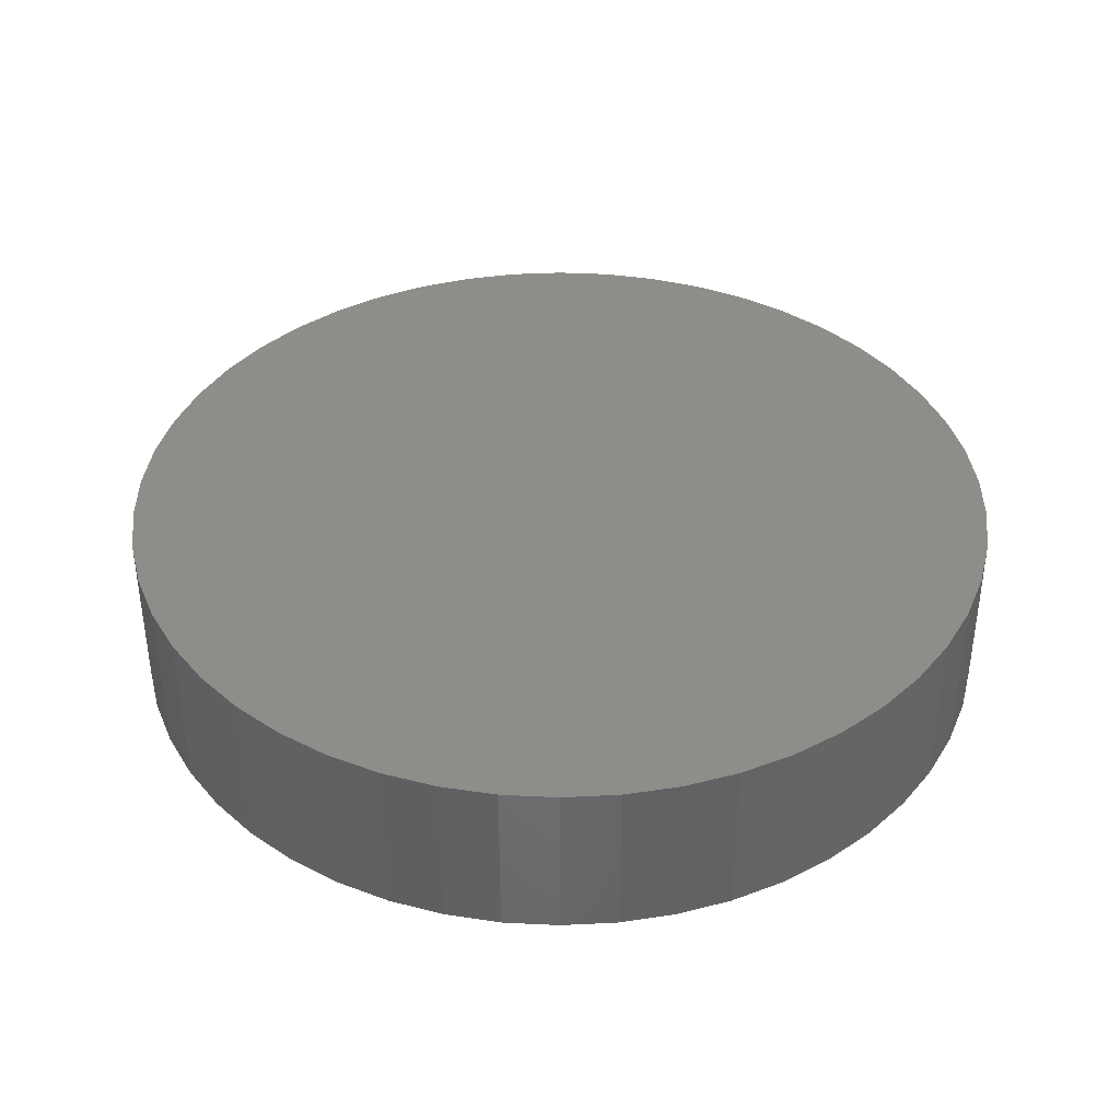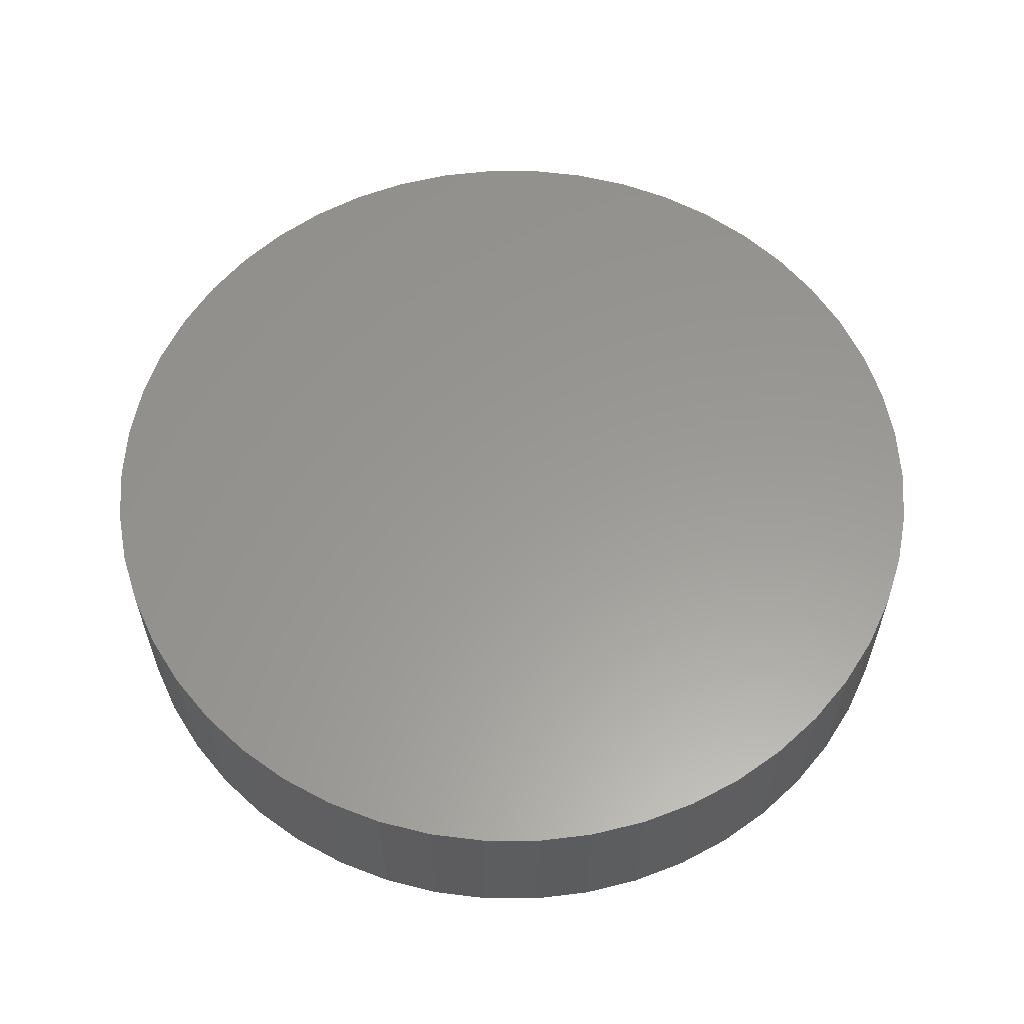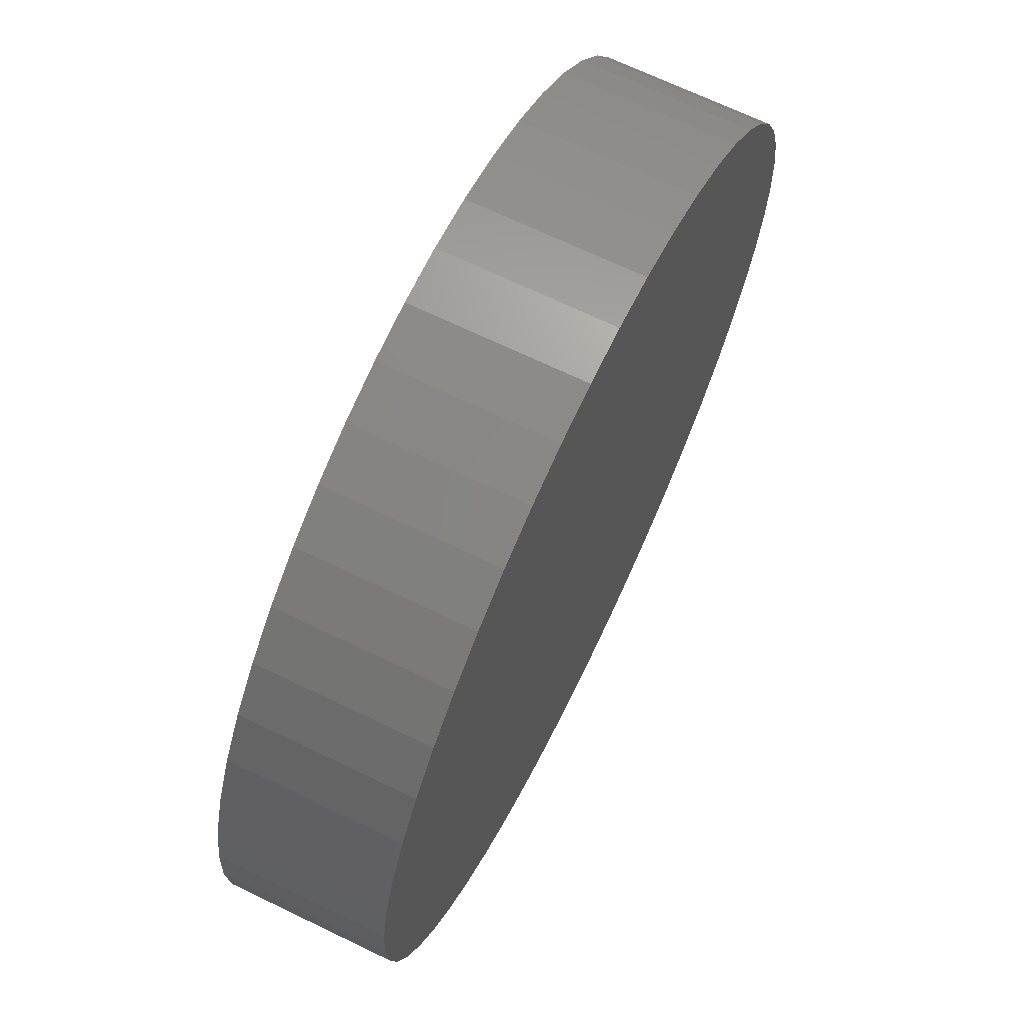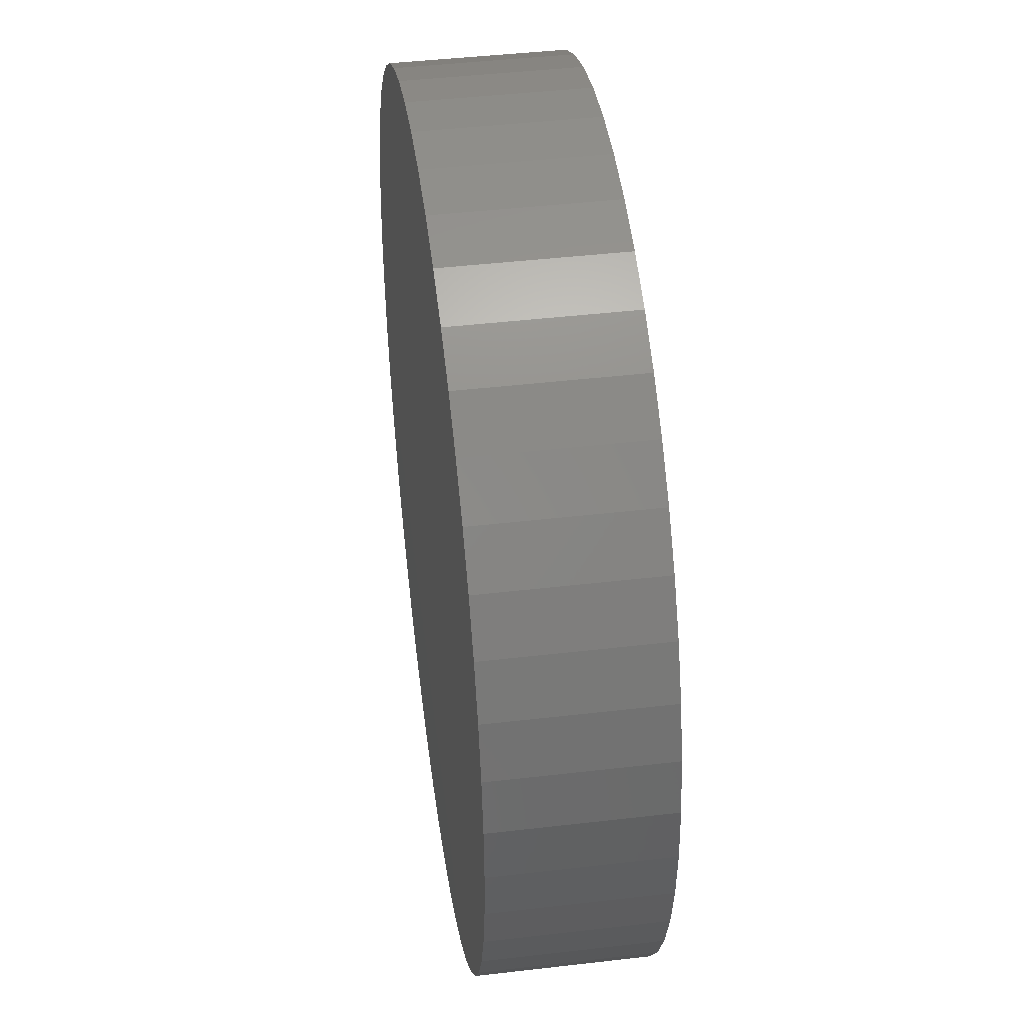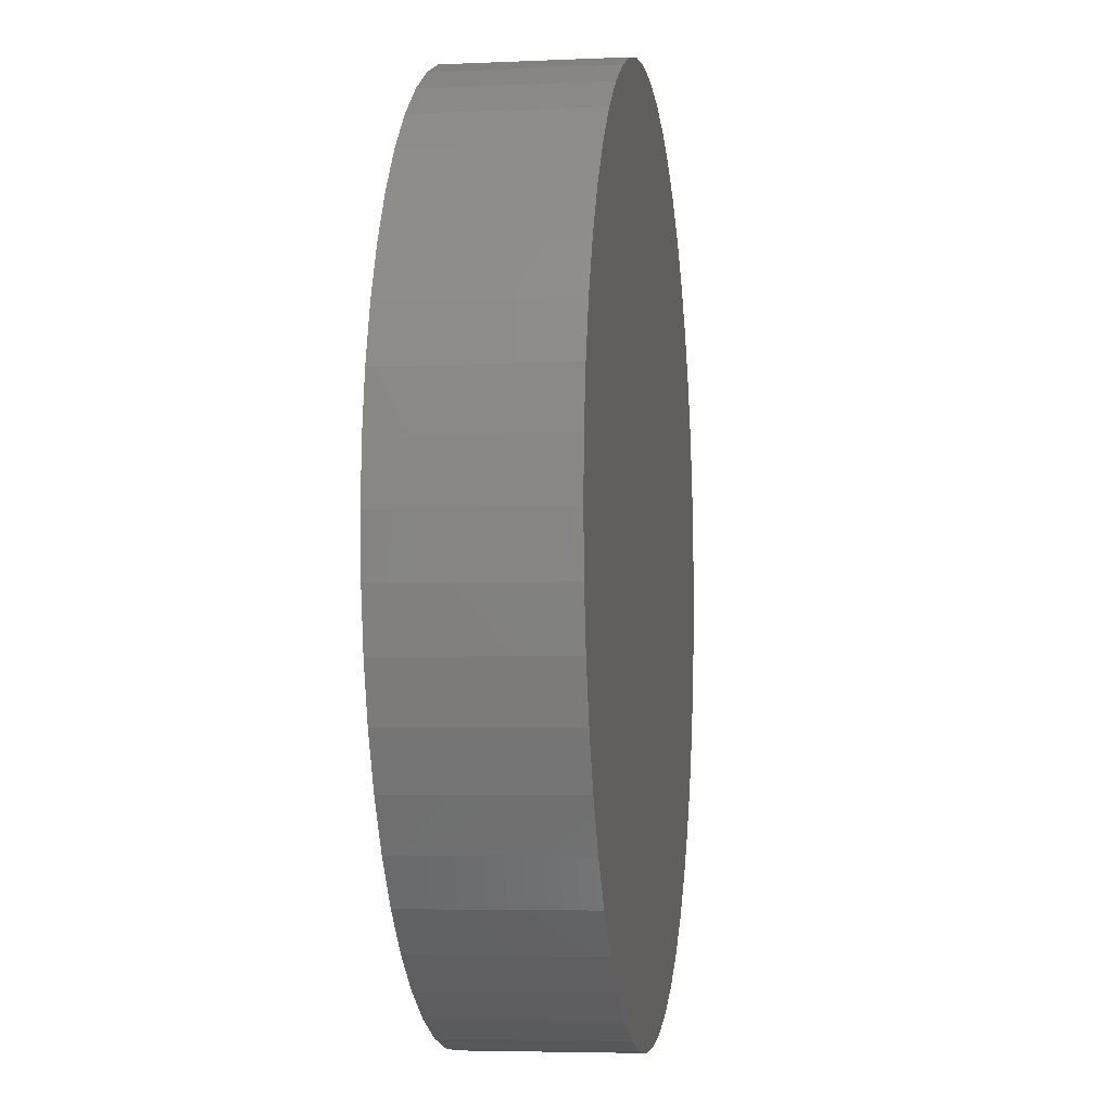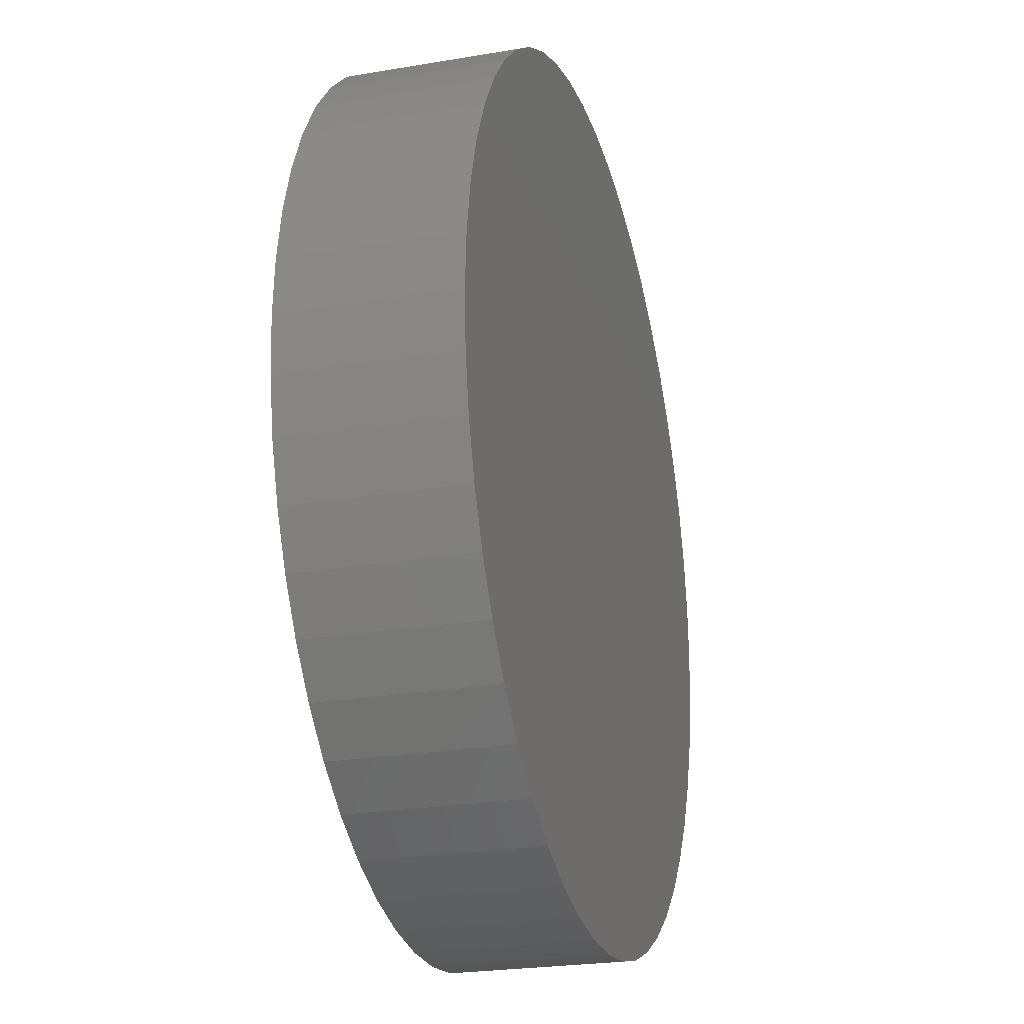
<metadata>
{"format":"stl","ext":"stl","renderer":"f3d","projection":"perspective","resolution":1024,"background":"white","views":[{"elev":38.9,"azim":-32.4,"up":"+Z"},{"elev":59.4,"azim":57.7,"up":"+Z"},{"elev":68.6,"azim":115.8,"up":"+Y"},{"elev":44.0,"azim":-97.8,"up":"+Y"},{"elev":-4.7,"azim":-81.8,"up":"+Y"},{"elev":-24.2,"azim":105.7,"up":"+Y"}]}
</metadata>
<code>
# stl→obj: 100 verts, 196 faces
v 5.25 0 1
v 5.209 0.658 -1
v 5.209 0.658 1
v 5.25 0 -1
v 5.085 1.306 -1
v 5.085 1.306 1
v -5.25 0 -1
v -5.209 0.658 1
v -5.209 0.658 -1
v -5.25 0 1
v 0.3296 5.24 -1
v -0.3296 5.24 1
v 0.3296 5.24 1
v -0.3296 5.24 -1
v 5.209 -0.658 -1
v 5.085 -1.306 -1
v 4.881 -1.933 -1
v 4.881 1.933 -1
v 4.601 -2.529 -1
v 4.601 2.529 -1
v 4.247 -3.086 -1
v 4.247 3.086 -1
v 3.827 -3.594 -1
v 3.827 3.594 -1
v 3.346 -4.045 -1
v 3.346 4.045 -1
v 2.813 -4.433 -1
v 2.813 4.433 -1
v 2.235 -4.75 -1
v 2.235 4.75 -1
v 1.622 -4.993 -1
v 1.622 4.993 -1
v 0.9838 -5.157 -1
v 0.9838 5.157 -1
v 0.3296 -5.24 -1
v -0.3296 -5.24 -1
v -0.9838 -5.157 -1
v -0.9838 5.157 -1
v -1.622 -4.993 -1
v -1.622 4.993 -1
v -2.235 -4.75 -1
v -2.235 4.75 -1
v -2.813 -4.433 -1
v -2.813 4.433 -1
v -3.346 -4.045 -1
v -3.346 4.045 -1
v -3.827 -3.594 -1
v -3.827 3.594 -1
v -4.247 -3.086 -1
v -4.247 3.086 -1
v -4.601 -2.529 -1
v -4.601 2.529 -1
v -4.881 -1.933 -1
v -4.881 1.933 -1
v -5.085 -1.306 -1
v -5.085 1.306 -1
v -5.209 -0.658 -1
v 3.827 -3.594 1
v 3.346 -4.045 1
v 3.346 4.045 1
v 3.827 3.594 1
v -3.827 3.594 1
v -3.346 4.045 1
v 5.209 -0.658 1
v 5.085 -1.306 1
v 4.881 1.933 1
v 4.881 -1.933 1
v 4.601 2.529 1
v 4.601 -2.529 1
v 4.247 3.086 1
v 4.247 -3.086 1
v 2.813 4.433 1
v 2.813 -4.433 1
v 2.235 4.75 1
v 2.235 -4.75 1
v 1.622 4.993 1
v 1.622 -4.993 1
v 0.9838 5.157 1
v 0.9838 -5.157 1
v 0.3296 -5.24 1
v -0.3296 -5.24 1
v -0.9838 5.157 1
v -0.9838 -5.157 1
v -1.622 4.993 1
v -1.622 -4.993 1
v -2.235 4.75 1
v -2.235 -4.75 1
v -2.813 4.433 1
v -2.813 -4.433 1
v -3.346 -4.045 1
v -3.827 -3.594 1
v -4.247 3.086 1
v -4.247 -3.086 1
v -4.601 2.529 1
v -4.601 -2.529 1
v -4.881 1.933 1
v -4.881 -1.933 1
v -5.085 1.306 1
v -5.085 -1.306 1
v -5.209 -0.658 1
f 1 2 3
f 2 1 4
f 3 5 6
f 5 3 2
f 7 8 9
f 8 7 10
f 11 12 13
f 12 11 14
f 15 2 4
f 16 2 15
f 16 5 2
f 17 5 16
f 17 18 5
f 19 18 17
f 19 20 18
f 21 20 19
f 21 22 20
f 23 22 21
f 23 24 22
f 25 24 23
f 25 26 24
f 27 26 25
f 27 28 26
f 29 28 27
f 29 30 28
f 31 30 29
f 31 32 30
f 33 32 31
f 33 34 32
f 35 34 33
f 35 11 34
f 36 11 35
f 36 14 11
f 37 14 36
f 37 38 14
f 39 38 37
f 39 40 38
f 41 40 39
f 41 42 40
f 43 42 41
f 43 44 42
f 45 44 43
f 45 46 44
f 47 46 45
f 47 48 46
f 49 48 47
f 49 50 48
f 51 50 49
f 51 52 50
f 53 52 51
f 53 54 52
f 55 54 53
f 55 56 54
f 57 56 55
f 57 9 56
f 9 57 7
f 25 58 59
f 58 25 23
f 24 60 61
f 60 24 26
f 46 62 63
f 62 46 48
f 3 64 1
f 6 64 3
f 6 65 64
f 66 65 6
f 66 67 65
f 68 67 66
f 68 69 67
f 70 69 68
f 70 71 69
f 61 71 70
f 61 58 71
f 60 58 61
f 60 59 58
f 72 59 60
f 72 73 59
f 74 73 72
f 74 75 73
f 76 75 74
f 76 77 75
f 78 77 76
f 78 79 77
f 13 79 78
f 13 80 79
f 12 80 13
f 12 81 80
f 82 81 12
f 82 83 81
f 84 83 82
f 84 85 83
f 86 85 84
f 86 87 85
f 88 87 86
f 88 89 87
f 63 89 88
f 63 90 89
f 62 90 63
f 62 91 90
f 92 91 62
f 92 93 91
f 94 93 92
f 94 95 93
f 96 95 94
f 96 97 95
f 98 97 96
f 98 99 97
f 8 99 98
f 8 100 99
f 100 8 10
f 66 20 68
f 20 66 18
f 30 76 74
f 76 30 32
f 28 74 72
f 74 28 30
f 54 94 52
f 94 54 96
f 42 88 86
f 88 42 44
f 38 84 82
f 84 38 40
f 31 75 77
f 75 31 29
f 68 22 70
f 22 68 20
f 32 78 76
f 78 32 34
f 26 72 60
f 72 26 28
f 50 62 48
f 62 50 92
f 56 96 54
f 96 56 98
f 40 86 84
f 86 40 42
f 14 82 12
f 82 14 38
f 64 4 1
f 4 64 15
f 65 15 64
f 15 65 16
f 47 90 91
f 90 47 45
f 51 97 53
f 97 51 95
f 49 95 51
f 95 49 93
f 57 10 7
f 10 57 100
f 36 80 81
f 80 36 35
f 29 73 75
f 73 29 27
f 6 18 66
f 18 6 5
f 70 24 61
f 24 70 22
f 34 13 78
f 13 34 11
f 52 92 50
f 92 52 94
f 9 98 56
f 98 9 8
f 44 63 88
f 63 44 46
f 58 21 71
f 21 58 23
f 69 17 67
f 17 69 19
f 41 85 87
f 85 41 39
f 47 93 49
f 93 47 91
f 53 99 55
f 99 53 97
f 33 77 79
f 77 33 31
f 35 79 80
f 79 35 33
f 71 19 69
f 19 71 21
f 67 16 65
f 16 67 17
f 37 81 83
f 81 37 36
f 45 89 90
f 89 45 43
f 43 87 89
f 87 43 41
f 55 100 57
f 100 55 99
f 27 59 73
f 59 27 25
f 39 83 85
f 83 39 37

</code>
